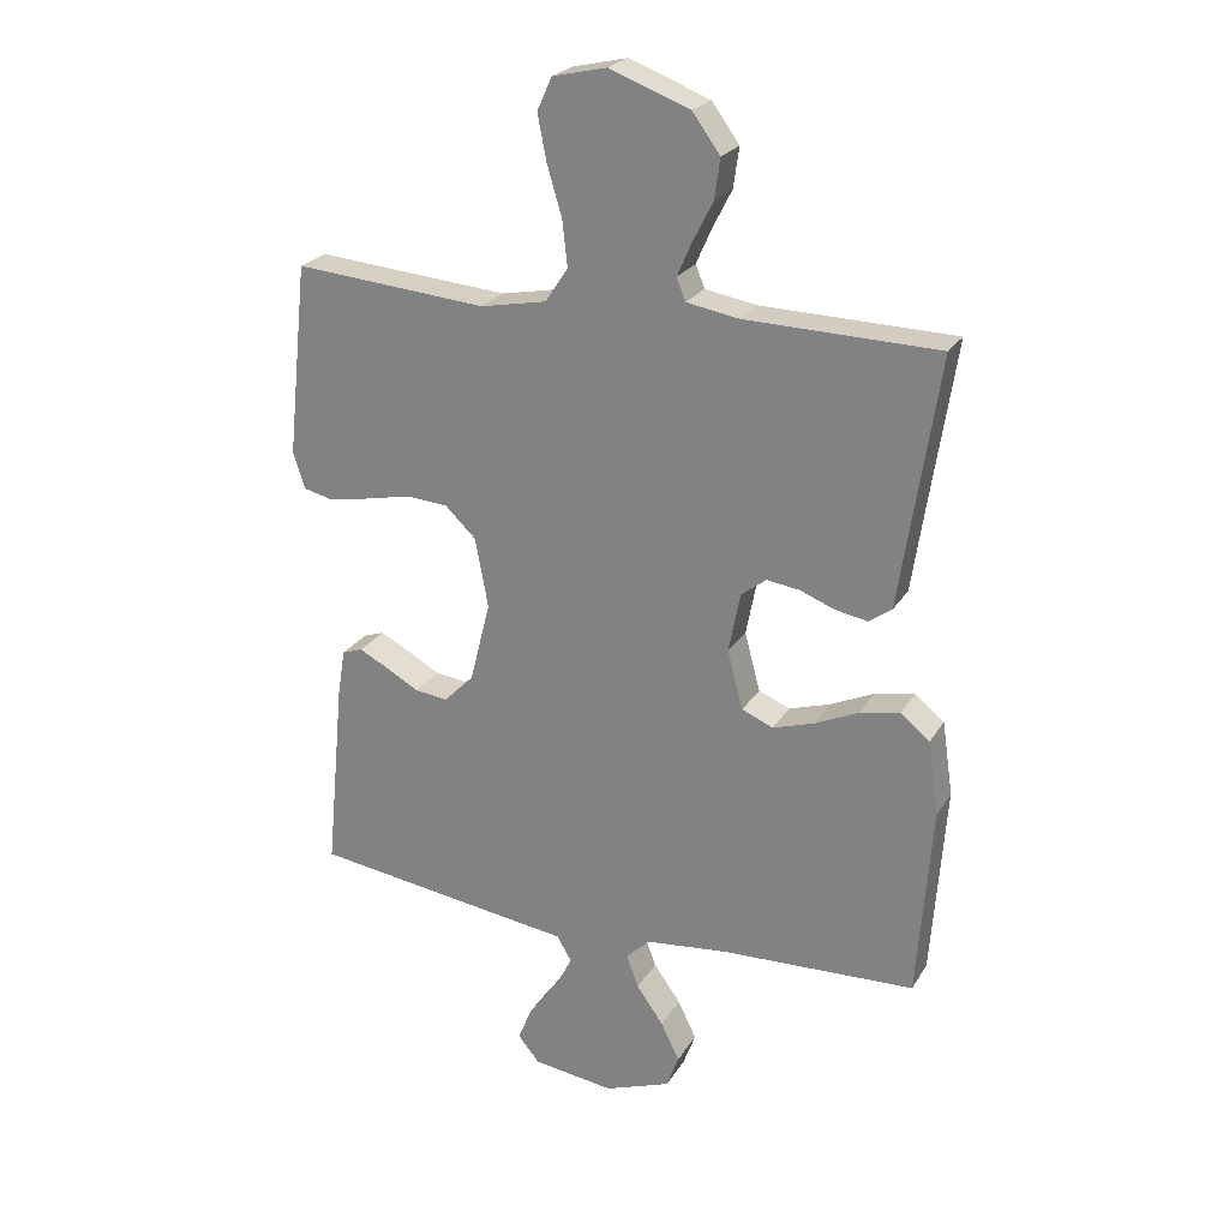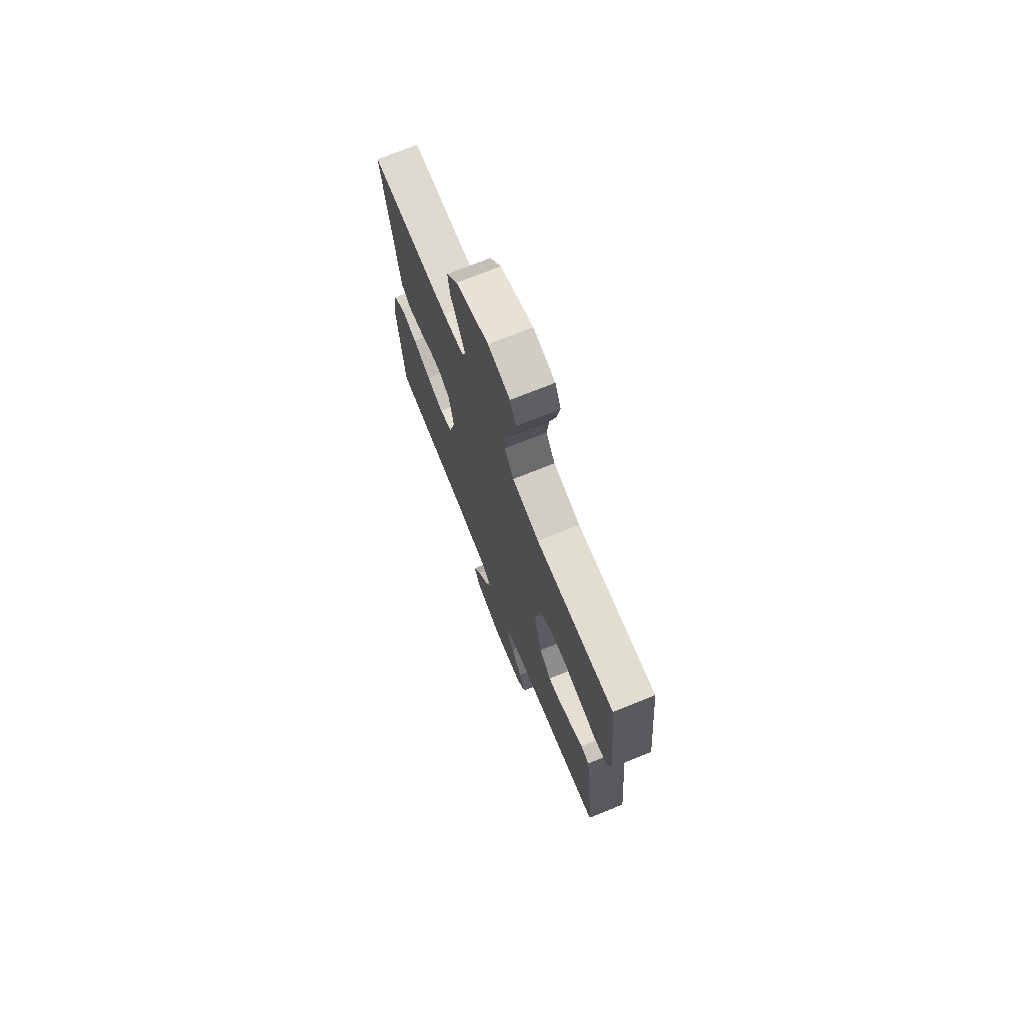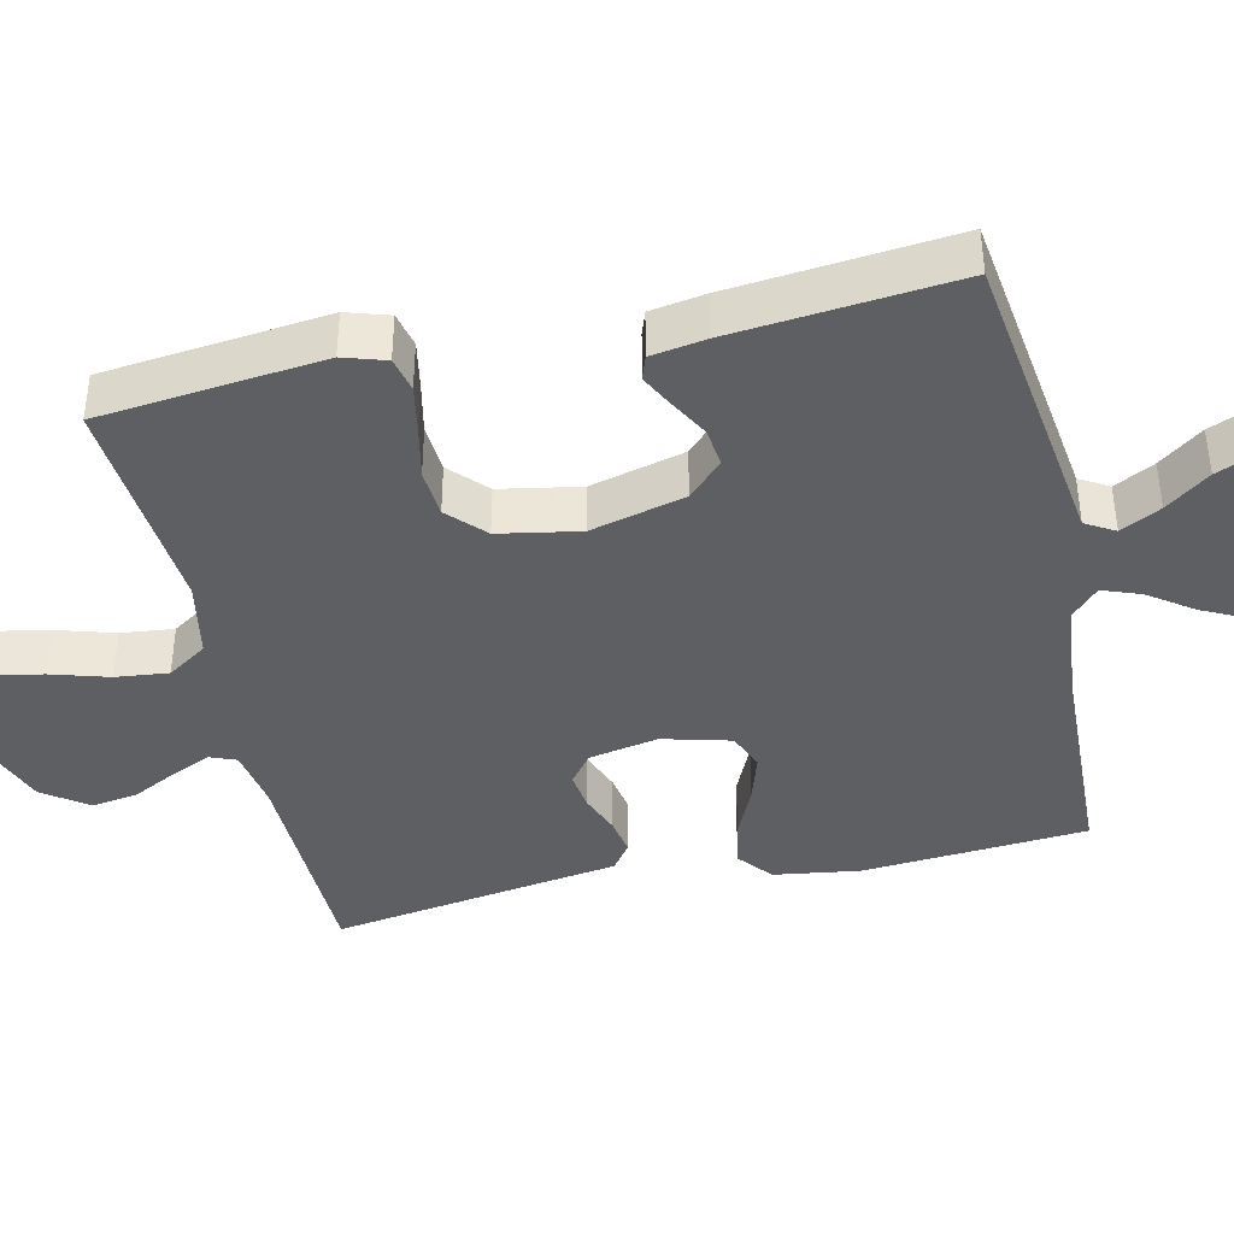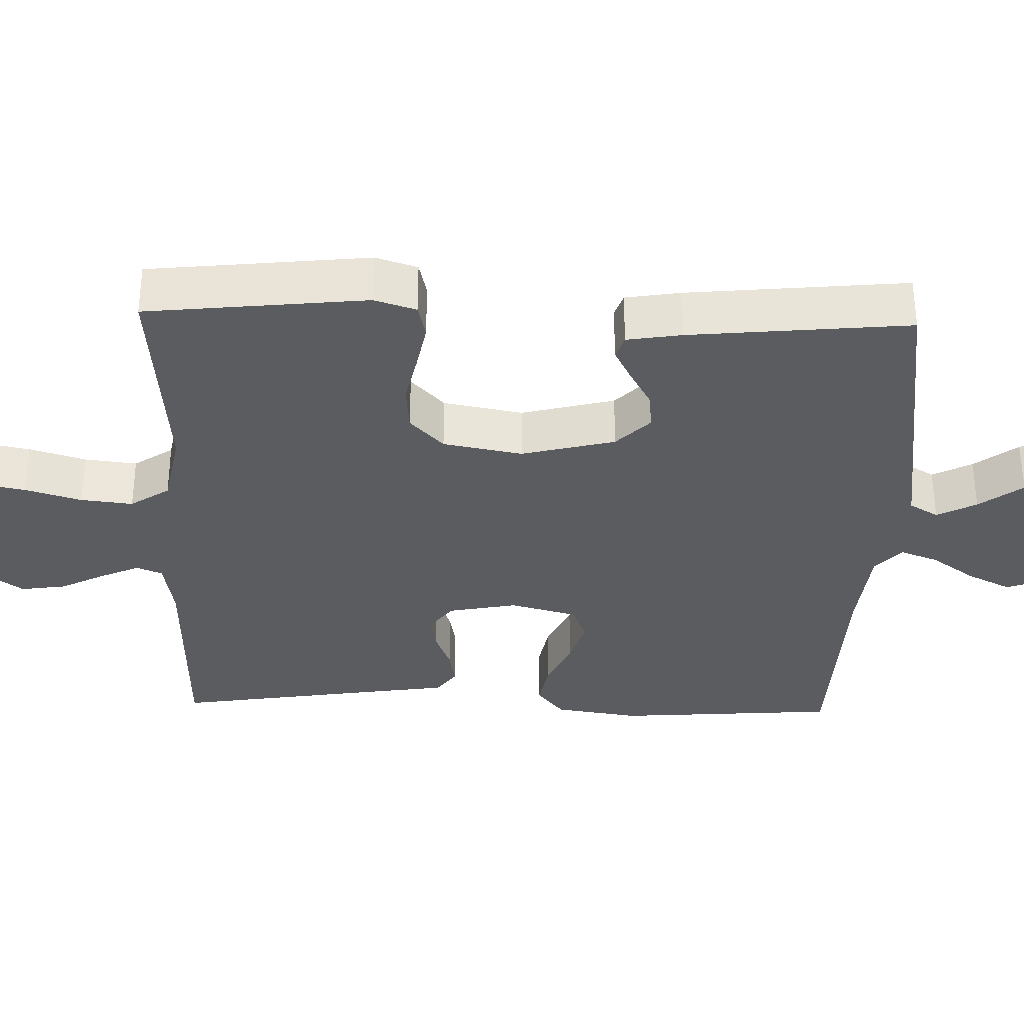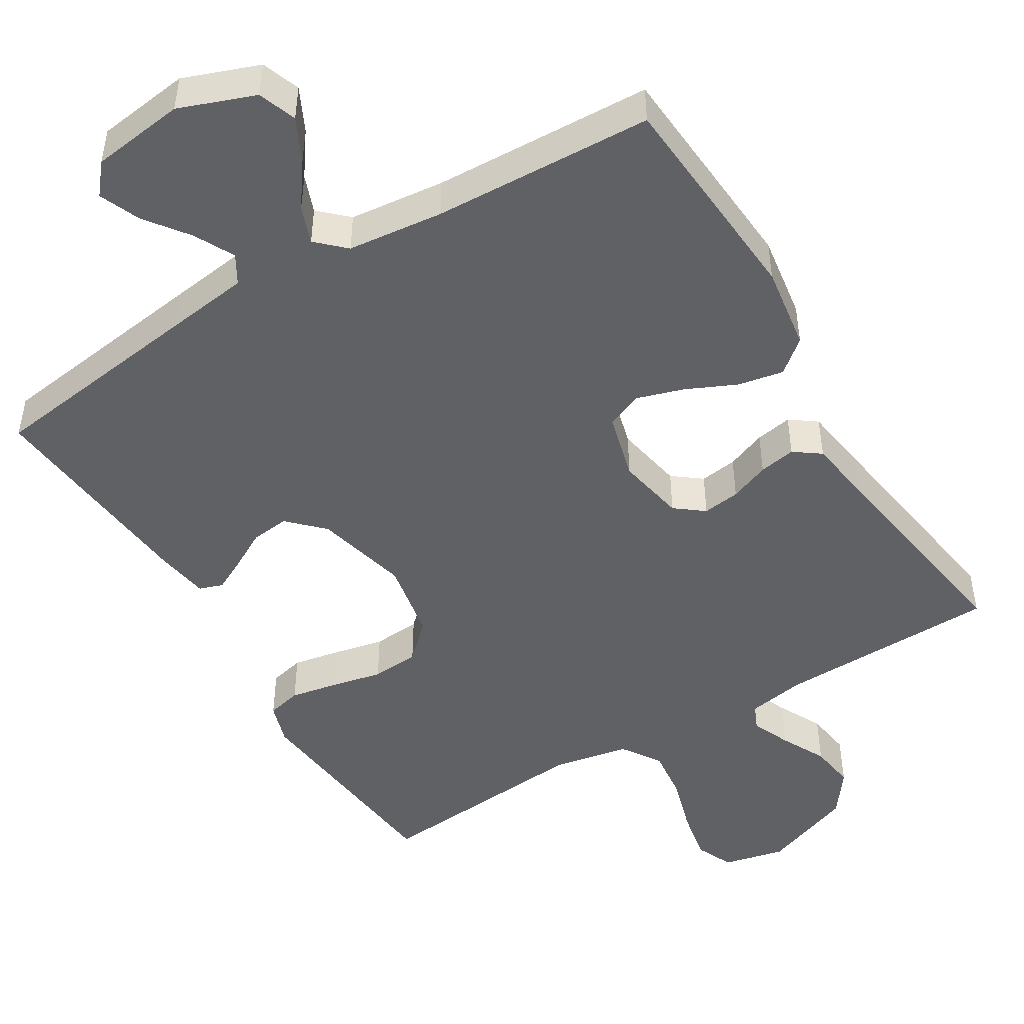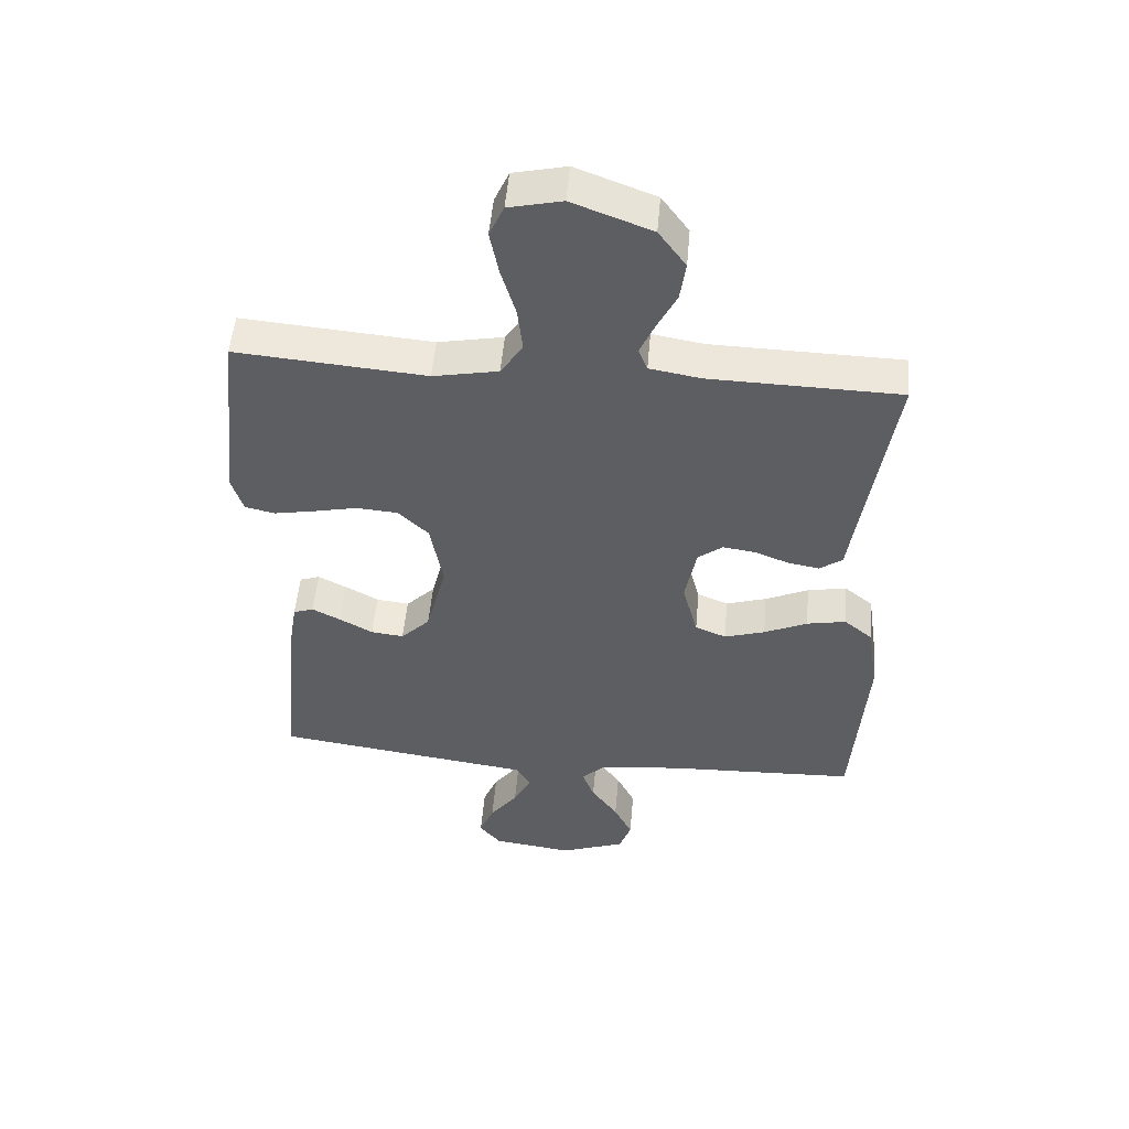
<metadata>
{"format":"obj","ext":"obj","renderer":"f3d","projection":"perspective","resolution":1024,"background":"white","views":[{"elev":24.0,"azim":-155.9,"up":"+Z"},{"elev":72.6,"azim":68.0,"up":"+Z"},{"elev":-40.6,"azim":102.7,"up":"+Y"},{"elev":-34.1,"azim":88.4,"up":"+Y"},{"elev":-48.0,"azim":-148.9,"up":"+Y"},{"elev":51.3,"azim":-175.0,"up":"+Z"}]}
</metadata>
<code>
v 0.5 0.07 -0.5
v 0.2 0.07 -0.541
v 0.089 0.07 -0.556
v 0.066 0.07 -0.595
v 0.094 0.07 -0.649
v 0.138 0.07 -0.708
v 0.161 0.07 -0.763
v 0.127 0.07 -0.804
v 0 0.07 -0.821
v -0.103 0.07 -0.783
v -0.122 0.07 -0.731
v -0.093 0.07 -0.672
v -0.051 0.07 -0.613
v -0.032 0.07 -0.562
v -0.07 0.07 -0.526
v -0.2 0.07 -0.512
v -0.5 0.07 -0.5
v -0.522 0.07 -0.2
v -0.505 0.07 -0.085
v -0.46 0.07 -0.048
v -0.398 0.07 -0.06
v -0.33 0.07 -0.091
v -0.266 0.07 -0.111
v -0.217 0.07 -0.091
v -0.193 0.07 0
v -0.211 0.07 0.093
v -0.25 0.07 0.123
v -0.301 0.07 0.116
v -0.355 0.07 0.095
v -0.405 0.07 0.086
v -0.441 0.07 0.112
v -0.454 0.07 0.2
v -0.5 0.07 0.5
v -0.2 0.07 0.507
v -0.119 0.07 0.521
v -0.105 0.07 0.556
v -0.128 0.07 0.608
v -0.159 0.07 0.669
v -0.168 0.07 0.731
v -0.125 0.07 0.79
v 0 0.07 0.837
v 0.084 0.07 0.818
v 0.107 0.07 0.767
v 0.093 0.07 0.696
v 0.07 0.07 0.619
v 0.062 0.07 0.548
v 0.097 0.07 0.495
v 0.2 0.07 0.475
v 0.5 0.07 0.5
v 0.532 0.07 0.2
v 0.514 0.07 0.143
v 0.467 0.07 0.132
v 0.403 0.07 0.144
v 0.333 0.07 0.159
v 0.268 0.07 0.154
v 0.22 0.07 0.108
v 0.2 0.07 0
v 0.232 0.07 -0.127
v 0.278 0.07 -0.173
v 0.33 0.07 -0.167
v 0.382 0.07 -0.138
v 0.427 0.07 -0.115
v 0.459 0.07 -0.126
v 0.471 0.07 -0.2
v 0.5 0 -0.5
v 0.2 0 -0.541
v 0.089 0 -0.556
v 0.066 0 -0.595
v 0.094 0 -0.649
v 0.138 0 -0.708
v 0.161 0 -0.763
v 0.127 0 -0.804
v 0 0 -0.821
v -0.103 0 -0.783
v -0.122 0 -0.731
v -0.093 0 -0.672
v -0.051 0 -0.613
v -0.032 0 -0.562
v -0.07 0 -0.526
v -0.2 0 -0.512
v -0.5 0 -0.5
v -0.522 0 -0.2
v -0.505 0 -0.085
v -0.46 0 -0.048
v -0.398 0 -0.06
v -0.33 0 -0.091
v -0.266 0 -0.111
v -0.217 0 -0.091
v -0.193 0 0
v -0.211 0 0.093
v -0.25 0 0.123
v -0.301 0 0.116
v -0.355 0 0.095
v -0.405 0 0.086
v -0.441 0 0.112
v -0.454 0 0.2
v -0.5 0 0.5
v -0.2 0 0.507
v -0.119 0 0.521
v -0.105 0 0.556
v -0.128 0 0.608
v -0.159 0 0.669
v -0.168 0 0.731
v -0.125 0 0.79
v 0 0 0.837
v 0.084 0 0.818
v 0.107 0 0.767
v 0.093 0 0.696
v 0.07 0 0.619
v 0.062 0 0.548
v 0.097 0 0.495
v 0.2 0 0.475
v 0.5 0 0.5
v 0.532 0 0.2
v 0.514 0 0.143
v 0.467 0 0.132
v 0.403 0 0.144
v 0.333 0 0.159
v 0.268 0 0.154
v 0.22 0 0.108
v 0.2 0 0
v 0.232 0 -0.127
v 0.278 0 -0.173
v 0.33 0 -0.167
v 0.382 0 -0.138
v 0.427 0 -0.115
v 0.459 0 -0.126
v 0.471 0 -0.2
f 60 61 62 63
f 60 63 64 1
f 51 52 53 54
f 49 50 51 54
f 48 49 54 55
f 47 48 55 56
f 42 43 44 45
f 42 45 46
f 41 42 46
f 40 41 46
f 37 38 39 40
f 36 37 40 46
f 35 36 46 47
f 32 33 34
f 28 29 30 31
f 27 28 31 32
f 19 20 21 22
f 19 22 23
f 16 17 18 19
f 15 16 19 23
f 14 15 23 24
f 10 11 12 13
f 10 13 14
f 9 10 14
f 8 9 14
f 5 6 7 8
f 4 5 8 14
f 3 4 14 24
f 59 60 1 2
f 58 59 2 3
f 57 58 3 24
f 56 57 24 25
f 47 56 25 26
f 35 47 26 27
f 27 32 34 35
f 127 126 125 124
f 65 128 127 124
f 118 117 116 115
f 118 115 114 113
f 119 118 113 112
f 120 119 112 111
f 109 108 107 106
f 110 109 106
f 110 106 105
f 110 105 104
f 104 103 102 101
f 110 104 101 100
f 111 110 100 99
f 98 97 96
f 95 94 93 92
f 96 95 92 91
f 86 85 84 83
f 87 86 83
f 83 82 81 80
f 87 83 80 79
f 88 87 79 78
f 77 76 75 74
f 78 77 74
f 78 74 73
f 78 73 72
f 72 71 70 69
f 78 72 69 68
f 88 78 68 67
f 66 65 124 123
f 67 66 123 122
f 88 67 122 121
f 89 88 121 120
f 90 89 120 111
f 91 90 111 99
f 99 98 96 91
f 1 65 66 2
f 2 66 67 3
f 3 67 68 4
f 4 68 69 5
f 5 69 70 6
f 6 70 71 7
f 7 71 72 8
f 8 72 73 9
f 9 73 74 10
f 10 74 75 11
f 11 75 76 12
f 12 76 77 13
f 13 77 78 14
f 14 78 79 15
f 15 79 80 16
f 16 80 81 17
f 17 81 82 18
f 18 82 83 19
f 19 83 84 20
f 20 84 85 21
f 21 85 86 22
f 22 86 87 23
f 23 87 88 24
f 24 88 89 25
f 25 89 90 26
f 26 90 91 27
f 27 91 92 28
f 28 92 93 29
f 29 93 94 30
f 30 94 95 31
f 31 95 96 32
f 32 96 97 33
f 33 97 98 34
f 34 98 99 35
f 35 99 100 36
f 36 100 101 37
f 37 101 102 38
f 38 102 103 39
f 39 103 104 40
f 40 104 105 41
f 41 105 106 42
f 42 106 107 43
f 43 107 108 44
f 44 108 109 45
f 45 109 110 46
f 46 110 111 47
f 47 111 112 48
f 48 112 113 49
f 49 113 114 50
f 50 114 115 51
f 51 115 116 52
f 52 116 117 53
f 53 117 118 54
f 54 118 119 55
f 55 119 120 56
f 56 120 121 57
f 57 121 122 58
f 58 122 123 59
f 59 123 124 60
f 60 124 125 61
f 61 125 126 62
f 62 126 127 63
f 63 127 128 64
f 64 128 65 1

</code>
